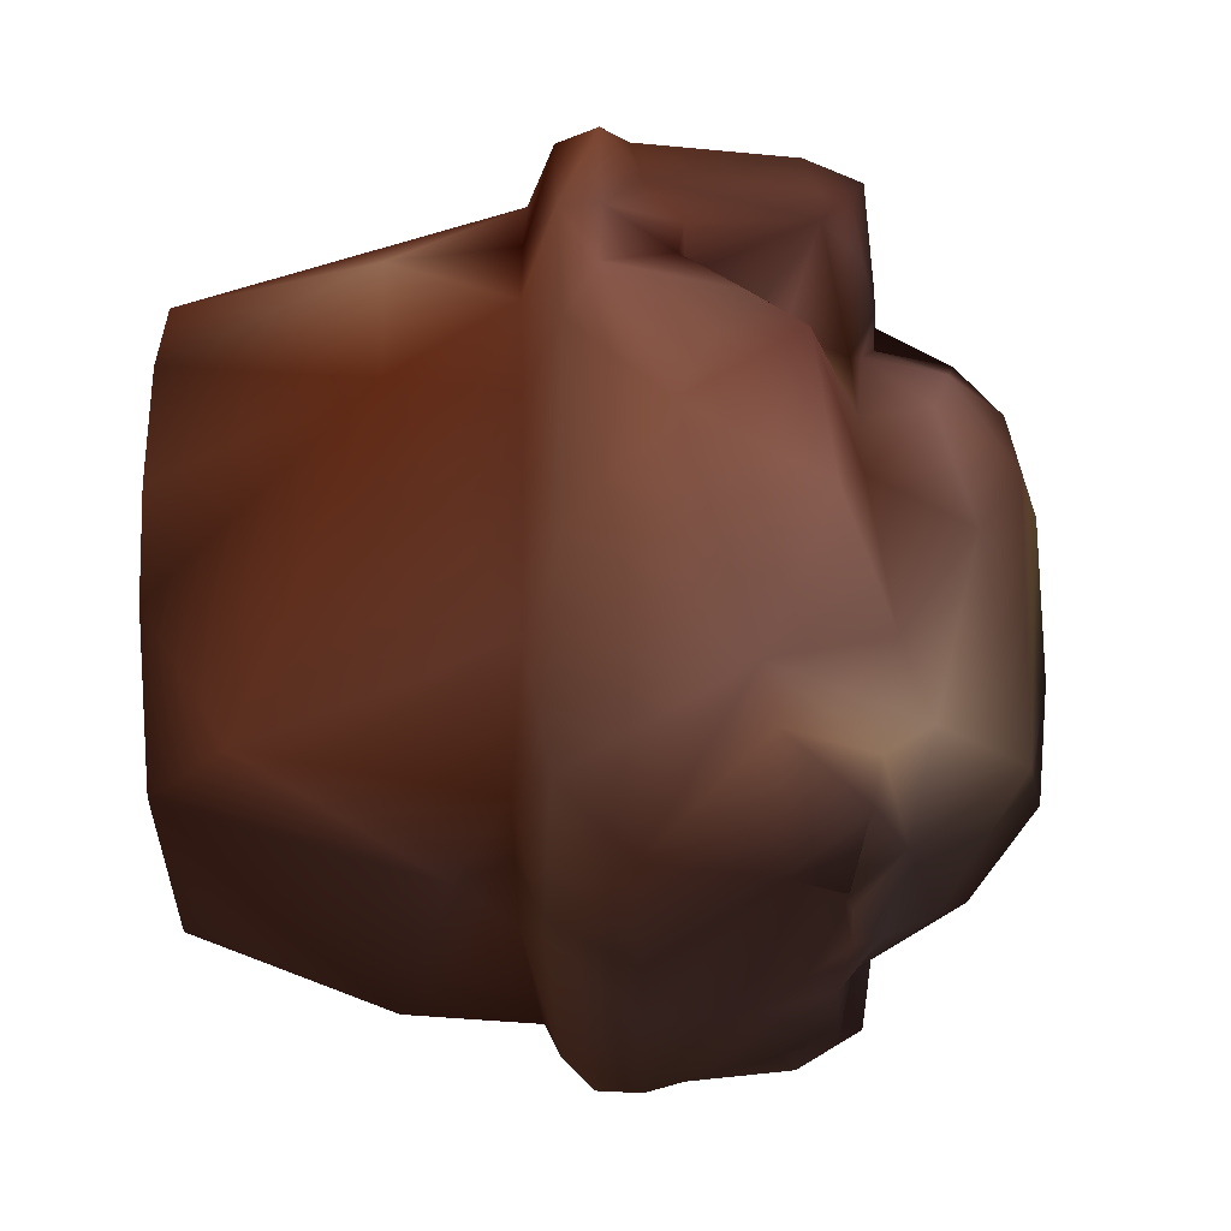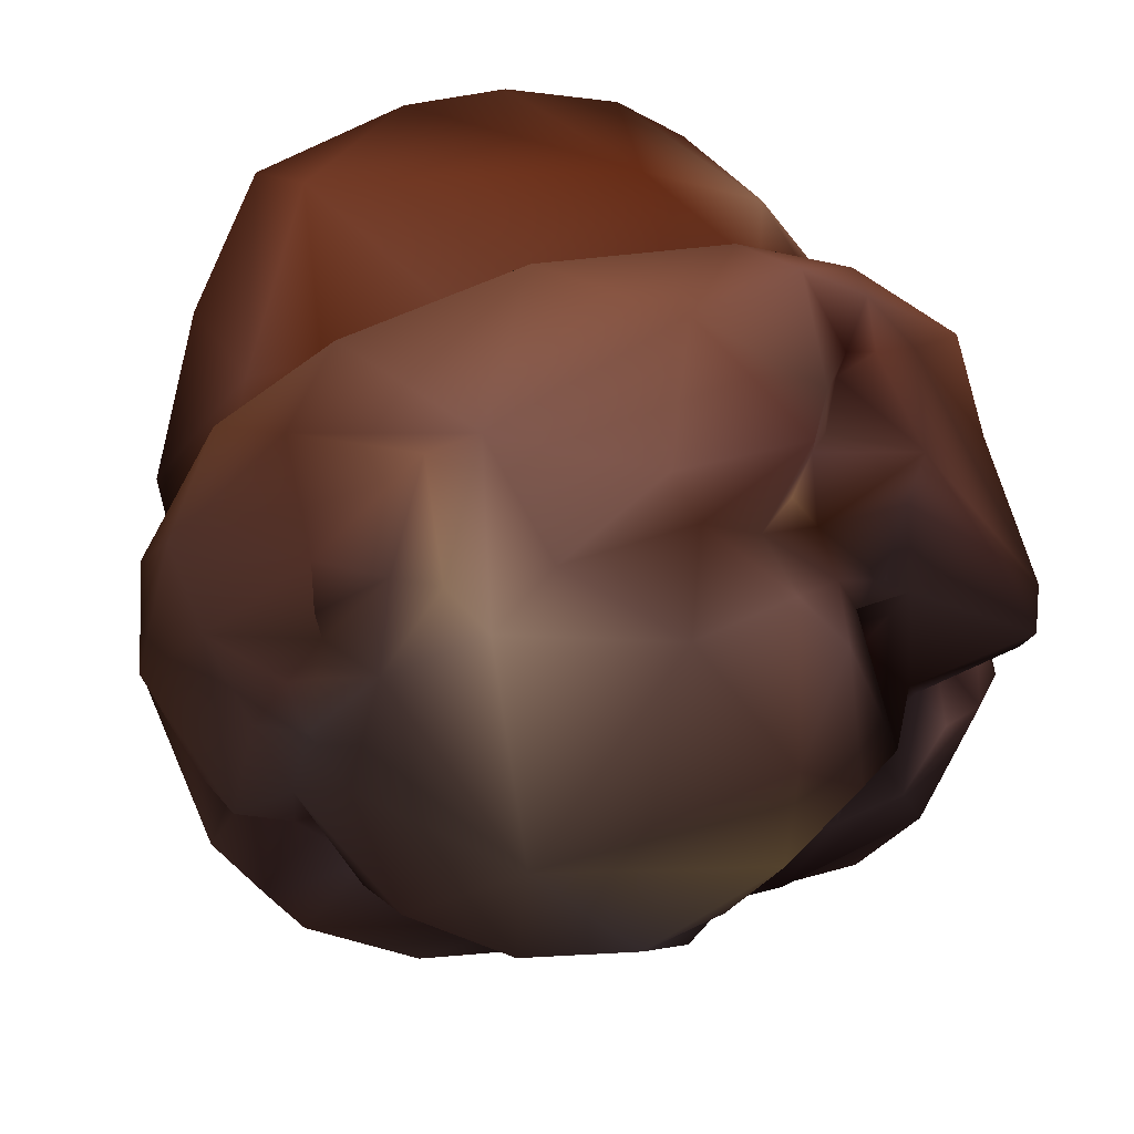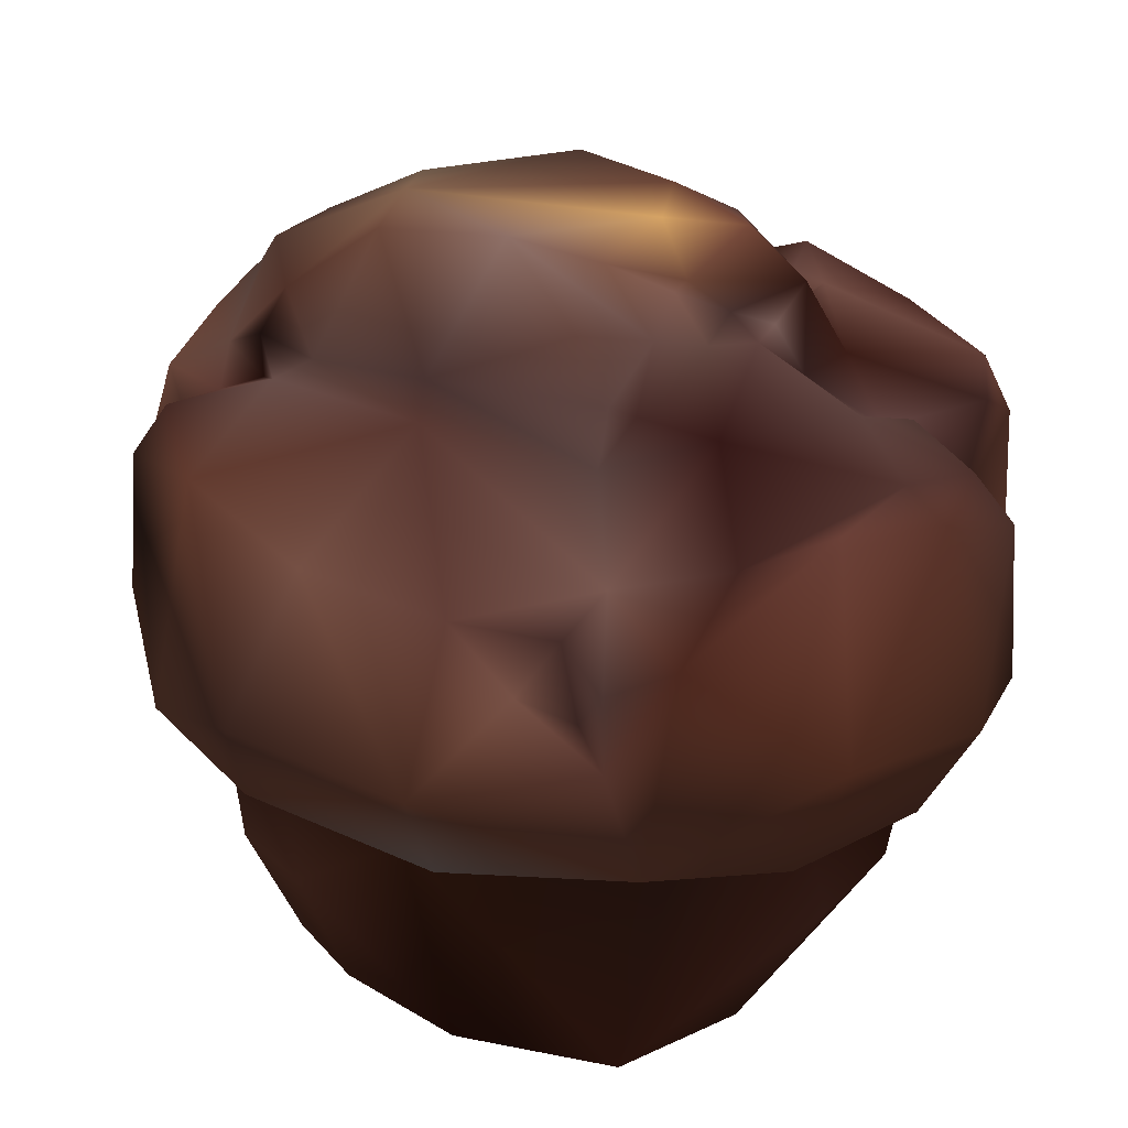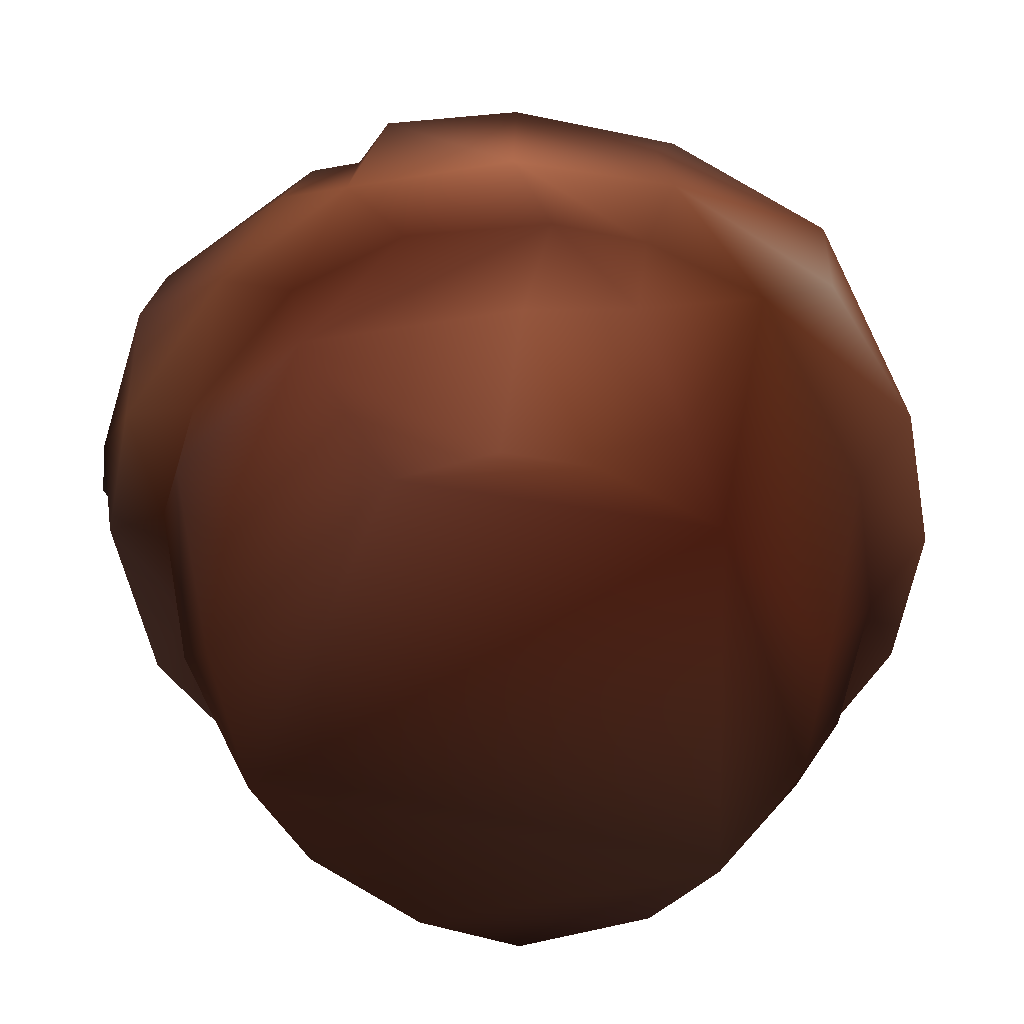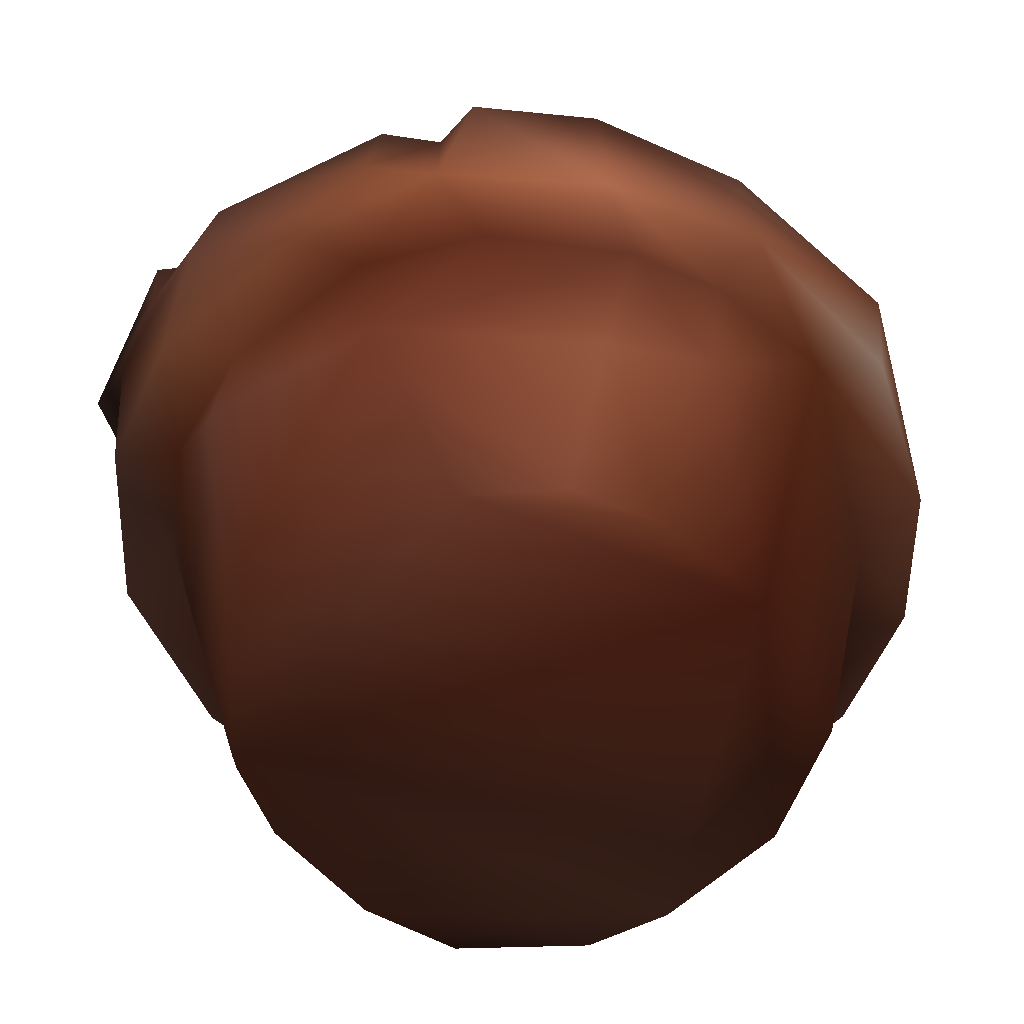
<metadata>
{"format":"obj","ext":"obj","renderer":"f3d","projection":"perspective","resolution":1024,"background":"white","views":[{"elev":79.9,"azim":88.4,"up":"+Z"},{"elev":57.4,"azim":160.4,"up":"+Z"},{"elev":-54.0,"azim":177.9,"up":"+Z"},{"elev":-61.0,"azim":115.6,"up":"+Y"},{"elev":-57.4,"azim":102.6,"up":"+Y"}]}
</metadata>
<code>
v -4.264 6.64 3.418 0.2588 0.06667 0.02745
v -3.157 6.62 4.614 0.4941 0.2549 0.1765
v 0.8477 1.38 4.251 0.5098 0.2588 0.1765
v -5.813 9.11 -1.761 0.2314 0.1098 0.102
v -6.484 8.737 -1.764 0.549 0.3373 0.2863
v -6.077 11.74 0.247 0.4471 0.2941 0.2745
v -5.7 9.822 -1.339 0.2863 0.1765 0.1569
v -4.738 11.82 -1.799 0.5373 0.3922 0.3843
v -6.052 11.45 -0.5969 0.3098 0.1922 0.1843
v -6.137 10.06 -2.373 0.4824 0.3373 0.3294
v -5.005 10.67 -1.436 0.4118 0.2667 0.2667
v -5.646 11.34 -2.468 0.4392 0.2863 0.2745
v -6.276 10.69 -2.846 0.5098 0.3373 0.3098
v -3.876 11.85 0.01296 0.2588 0.1294 0.1098
v -3.011 11.63 1.381 0.1765 0.07451 0.06667
v -5.035 11.54 -4.257 0.4824 0.2863 0.2471
v -2.952 11.18 2.261 0.2196 0.1216 0.1098
v -2.667 12.67 -0.5725 0.5373 0.4275 0.4275
v -2.871 11.58 2.46 0.4118 0.2745 0.2549
v -4.364 11.35 -1.271 0.4471 0.3216 0.3294
v -3.149 11.97 -0.8733 0.2471 0.1569 0.1569
v -3.176 12.96 0.2683 0.2471 0.1294 0.1098
v -1.977 12.83 -0.5128 0.3098 0.2196 0.2196
v -2.27 13.62 0.7857 0.5294 0.3373 0.2824
v -3.831 12.38 -2.61 0.4392 0.3216 0.3216
v -0.8738 14.12 0.03779 0.9216 0.7216 0.4745
v -1.052 13.55 -1.203 0.5765 0.4196 0.3922
v -2.326 12.96 -1.6 0.4314 0.3098 0.3098
v -1.29 13.35 -0.5012 0.4941 0.3294 0.2745
v -1.147 13.65 2.05 0.5373 0.3569 0.302
v -4.378 12.19 -4.114 0.3647 0.2392 0.2314
v -3.349 12.11 -5.319 0.502 0.3098 0.2824
v -1.582 12.86 -1.561 0.4314 0.3216 0.3098
v -1.907 11.81 -5.803 0.2863 0.1647 0.1569
v 0.002639 14 -1.204 0.5647 0.4039 0.3569
v -0.7464 13.21 -2.043 0.4824 0.3569 0.349
v -0.5001 12.54 -3.069 0.3294 0.2039 0.2
v -0.08692 12.89 -3.372 0.4941 0.3647 0.3569
v -1.662 12.71 -3.895 0.2314 0.1098 0.1098
v -1.087 11.05 -7.151 0.4118 0.2196 0.1765
v 0.412 13.66 -2.722 0.4392 0.3098 0.2941
v 0.03852 11.97 -3.647 0.4196 0.3216 0.3216
v -0.08457 10.08 -6.539 0.4745 0.3373 0.3216
v -0.08942 11.61 -6.06 0.5647 0.4196 0.4039
v 0.53 10.85 -6.279 0.3922 0.2588 0.2471
v 0.2462 9.665 -6.634 0.2941 0.1922 0.1843
v -0.1229 9.267 -7.256 0.4824 0.302 0.2667
v 3.382 14.01 -0.3672 0.5098 0.349 0.302
v 1.454 14.28 -0.9776 0.6039 0.4863 0.4745
v 1.168 10.54 -7.178 0.6039 0.4196 0.3765
v 2.575 12.9 -2.794 0.3843 0.2745 0.2745
v 4.292 12.45 -1.62 0.549 0.4039 0.3843
v 4.796 12.83 -0.1907 0.4667 0.2941 0.2549
v 5.206 10.99 0.1456 0.2118 0.09412 0.07451
v 5.186 12.09 -0.3387 0.302 0.1765 0.1569
v 2.134 11.28 -6.447 0.4745 0.3098 0.2863
v 5.837 11 1.145 0.5373 0.3922 0.3647
v 6.425 9.553 -0.4042 0.2588 0.1569 0.1373
v 2.653 12.3 -3.039 0.4275 0.2745 0.2588
v 2.659 8.688 -7.301 0.5765 0.349 0.2667
v 6.355 10.09 -0.1398 0.4314 0.2745 0.2471
v 5.874 10.86 -0.04134 0.4588 0.2941 0.2745
v 4.978 11.54 -0.7639 0.5647 0.4314 0.4275
v 6.98 9.422 -0.4488 0.4824 0.2941 0.2471
v 6.751 10.82 0.6978 0.5647 0.3843 0.3373
v 6.564 11.31 -1.231 0.4196 0.2588 0.2392
v 5.378 8.282 -5.312 0.5098 0.3216 0.2667
v 4.253 11.28 -5.317 0.6314 0.4392 0.3922
v 7.136 10.28 -1.05 0.5569 0.3647 0.3098
v 6.052 11.18 -3.031 0.5373 0.3294 0.2745
v 3.736 1.372 -3.246 0.5216 0.2745 0.1843
v 4.894 1.334 -0.3742 0.5569 0.3098 0.2392
v 4.451 4.554 -4.407 0.5647 0.3216 0.2392
v 4.531 6.787 -4.688 0.5216 0.2863 0.2039
v 7.449 8.01 0.7119 0.6118 0.3647 0.2667
v 5.094 7.201 -5.468 0.6471 0.3922 0.2941
v 4.6 1.356 -2.057 0.5765 0.3373 0.2588
v 6.368 6.592 0.9629 0.4392 0.2039 0.1294
v 5.429 4.075 -2.843 0.6314 0.3765 0.2863
v 6.949 6.863 2.023 0.6039 0.349 0.2471
v 6.688 7.027 -3.274 0.7569 0.4745 0.3647
v 7.367 7.308 -0.5375 0.6667 0.3922 0.2824
v 5.549 6.659 -3.442 0.4588 0.2471 0.1843
v 6.369 6.756 -1.129 0.4667 0.2275 0.1569
v -5.156 11.35 2.561 0.4314 0.2588 0.2392
v -3.725 11.62 2.54 0.5098 0.3569 0.3373
v -3.657 8.763 4.948 0.2471 0.102 0.08235
v -4.099 10.72 4.814 0.3569 0.2196 0.2
v -5.055 8.335 3.891 0.4549 0.2667 0.2196
v -2.951 9.65 5.488 0.5647 0.3843 0.349
v -6.558 10.84 0.07805 0.549 0.3373 0.2863
v -2.294 12.54 3.215 0.5765 0.4196 0.4118
v -4.434 7.758 4.762 0.5098 0.3373 0.3098
v -3.267 11.57 3.047 0.4941 0.349 0.3373
v -3.488 8.867 4.539 0.2941 0.1569 0.1373
v -2.923 9.808 4.595 0.3647 0.2392 0.2196
v -2.558 10.16 4.775 0.5098 0.3373 0.3216
v -3.608 11.29 4.489 0.4824 0.3216 0.3098
v -1.394 11.13 4.619 0.4549 0.2941 0.2549
v -4.106 8.855 4.875 0.4471 0.2549 0.2118
v -2.31 11.08 4.268 0.2745 0.1373 0.08628
v -2.121 10.54 4.361 0.6118 0.4471 0.349
v -2.414 10.46 5.571 0.5216 0.3098 0.2824
v -1.176 8.62 6.74 0.5647 0.3647 0.3098
v -2.46 7.194 6.143 0.5569 0.349 0.2863
v -3.333 7.685 5.761 0.5765 0.3843 0.349
v -2.629 11.35 3.03 0.4392 0.2863 0.2667
v -0.1064 10.71 6.24 0.6314 0.4392 0.4039
v -1.534 12.19 4.447 0.5765 0.4196 0.4
v -0.4398 11.12 5.356 0.3843 0.2196 0.1765
v -1.641 6.629 5.519 0.5216 0.2588 0.1765
v 6.243 4.568 0.714 0.5216 0.2745 0.2039
v 1.69 6.557 5.561 0.5647 0.3294 0.2588
v 4.95 2.883 2.477 0.502 0.2588 0.1843
v 2.857 2.556 4.451 0.5294 0.2824 0.2
v 3.378 1.392 3.616 0.4667 0.2392 0.1647
v 3.675 6.336 4.887 0.4863 0.2314 0.1373
v 4.688 5.488 3.952 0.6 0.3569 0.2941
v 5.256 6.369 3.42 0.5373 0.2863 0.1922
v -6.699 8.216 0.6112 0.6118 0.3373 0.2471
v -4.46 7.135 4.68 0.5843 0.3569 0.2863
v -6.116 7.756 3.048 0.5922 0.349 0.2667
v -6.56 8.006 -3.121 0.549 0.3373 0.2667
v -6.092 7.105 2.425 0.4275 0.1647 0.08235
v -5.386 6.675 1.701 0.502 0.2549 0.1922
v -2.791 1.399 2.985 0.4941 0.2588 0.1765
v -4.017 4.697 3.683 0.6863 0.5098 0.4275
v -3.989 1.449 1.727 0.5098 0.2588 0.1843
v -6.642 7.267 -1.361 0.4471 0.2392 0.1569
v -6.003 7.028 -3.557 0.5294 0.2941 0.2118
v -1.933 4.762 5.279 0.4471 0.2 0.1098
v -5.898 8.026 -4.522 0.5922 0.349 0.2588
v -0.8513 1.392 4.015 0.4745 0.2588 0.1843
v -5.867 6.791 -0.6161 0.3216 0.1294 0.09412
v -4.95 7.121 -5.347 0.6314 0.3647 0.2745
v -4.308 1.334 -0.5037 0.5373 0.302 0.2392
v -3.681 8.842 -6.595 0.5569 0.3098 0.2275
v -5.105 6.749 -3.467 0.4392 0.2 0.1294
v -3.961 1.365 -1.917 0.5647 0.3373 0.2471
v -4.96 4.326 -3.167 0.4824 0.2392 0.1647
v -2.704 1.388 -3.942 0.4863 0.2549 0.1765
v -3.92 4.124 -4.364 0.5216 0.2824 0.2196
v 0.6547 7.044 6.804 0.6 0.3843 0.3098
v -2.983 7.147 -6.78 0.6314 0.3647 0.2667
v -0.7315 7.436 -7.42 0.6471 0.3843 0.2863
v -3.405 6.448 -5.469 0.5098 0.2588 0.1922
v 0.268 12.65 4.925 0.549 0.4039 0.3765
v -0.7431 1.358 -5.184 0.4863 0.2275 0.149
v -1.163 6.752 -6.203 0.4588 0.2471 0.1765
v 2.754 6.795 -6.047 0.4667 0.2314 0.1373
v 2.236 7.269 -7.141 0.7647 0.6471 0.5922
v 5.473 6.727 4.672 0.6314 0.3843 0.2745
v 3.565 6.895 6.109 0.5647 0.3647 0.302
v 2.244 9.58 6.77 0.5647 0.4039 0.3765
v 5.516 11.28 3.218 0.5647 0.4392 0.4196
v 1.814 11.42 5.875 0.5647 0.4196 0.3922
v 3.354 11.16 5.774 0.7765 0.6314 0.5294
v 2.934 11.9 5.427 0.8392 0.702 0.6196
v 4.052 10.98 6.108 0.5098 0.3647 0.3373
v 5.021 10.65 4.522 0.5098 0.3294 0.2667
v 5.192 10.84 3.849 0.5216 0.3569 0.3098
v 3.053 13.65 1.54 0.6824 0.5294 0.4471
v 4.657 7.964 5.763 0.4314 0.2471 0.1922
v 3.126 9.765 6.963 0.6196 0.4314 0.3647
v 6.211 10.67 2.813 0.6039 0.4118 0.3647
v 4.891 9.895 5.388 0.5098 0.3098 0.2667
v 5.199 12.08 2.7 0.5098 0.3647 0.3294
v 5.089 10.7 5.333 0.4196 0.2588 0.2196
v 6.518 9.472 3.642 0.5373 0.349 0.302
v 5.655 10.82 3.946 0.5098 0.3294 0.2941
v 4.466 11.56 4.619 0.549 0.4118 0.3843
v 6.602 7.977 3.945 0.5569 0.3569 0.3098
v 1.961 1.338 -4.546 0.4039 0.1647 0.102
f 121 106 93
f 2 127 131
f 2 105 121
f 2 1 127
f 1 2 121
f 106 121 105
f 2 111 105
f 111 2 131
f 131 133 3
f 3 116 115
f 105 111 143
f 111 113 143
f 113 153 143
f 131 113 111
f 115 131 3
f 13 5 10
f 132 130 123
f 85 86 6
f 122 89 120
f 86 14 6
f 85 91 88
f 120 89 91
f 91 5 120
f 14 20 9
f 91 9 7
f 123 13 132
f 6 9 91
f 10 4 7
f 9 20 11
f 7 4 5
f 10 5 4
f 25 8 20
f 6 91 85
f 5 123 120
f 12 11 8
f 13 123 5
f 12 13 10
f 12 10 11
f 7 5 91
f 13 16 132
f 137 135 132
f 14 9 6
f 10 7 11
f 13 12 16
f 32 16 31
f 12 25 31
f 15 86 17
f 11 7 9
f 8 25 12
f 15 17 19
f 15 14 86
f 137 132 16
f 8 11 20
f 24 92 30
f 14 15 22
f 107 19 94
f 21 14 22
f 19 107 92
f 16 12 31
f 20 14 21
f 18 21 22
f 24 26 29
f 19 17 86
f 19 86 94
f 15 19 22
f 18 28 21
f 147 30 109
f 21 25 20
f 22 19 92
f 92 109 30
f 18 23 28
f 25 21 28
f 23 22 29
f 33 28 23
f 24 22 92
f 34 32 31
f 39 28 33
f 39 31 25
f 23 18 22
f 24 29 22
f 39 25 28
f 23 29 27
f 33 27 36
f 23 27 33
f 137 16 32
f 26 24 30
f 40 137 32
f 137 145 144
f 35 36 27
f 27 29 35
f 40 34 44
f 34 31 39
f 26 30 162
f 36 49 41
f 34 39 44
f 162 30 147
f 36 41 38
f 145 137 40
f 44 39 42
f 35 29 26
f 37 39 33
f 35 49 36
f 32 34 40
f 49 35 26
f 39 37 42
f 37 33 36
f 43 45 46
f 46 47 43
f 38 37 36
f 38 42 37
f 59 42 51
f 47 60 145
f 47 40 43
f 49 26 162
f 40 47 145
f 38 41 51
f 41 49 51
f 40 44 43
f 59 44 42
f 145 60 151
f 44 45 43
f 46 50 47
f 50 46 45
f 44 56 45
f 47 50 60
f 56 44 59
f 56 50 45
f 38 51 42
f 167 171 155
f 162 48 49
f 167 53 162
f 155 161 170
f 53 48 162
f 48 51 49
f 63 59 52
f 165 155 170
f 57 155 165
f 51 48 52
f 51 52 59
f 55 54 63
f 53 55 52
f 53 52 48
f 155 57 167
f 57 55 53
f 56 60 50
f 63 54 62
f 55 57 54
f 62 57 65
f 60 56 68
f 55 63 52
f 69 66 61
f 57 165 65
f 66 62 61
f 57 53 167
f 70 59 63
f 66 63 62
f 165 169 65
f 65 61 62
f 68 67 60
f 67 76 60
f 68 56 59
f 82 69 64
f 64 69 58
f 69 61 58
f 54 57 62
f 58 61 65
f 151 60 76
f 64 75 82
f 64 65 75
f 68 59 70
f 70 63 66
f 169 75 65
f 172 75 169
f 69 70 66
f 68 70 67
f 65 64 58
f 69 82 81
f 67 81 76
f 81 67 70
f 69 81 70
f 71 79 77
f 114 116 72
f 73 173 150
f 78 119 112
f 79 71 73
f 114 72 112
f 112 72 77
f 112 77 79
f 119 80 152
f 146 142 140
f 119 118 112
f 114 112 118
f 76 74 150
f 151 76 150
f 84 78 112
f 74 73 150
f 75 172 80
f 83 73 74
f 81 83 74
f 83 112 79
f 83 79 73
f 80 119 78
f 76 81 74
f 81 84 83
f 82 84 81
f 83 84 112
f 82 80 78
f 78 84 82
f 80 82 75
f 88 95 96
f 87 93 106
f 89 122 93
f 90 87 106
f 143 154 104
f 97 99 102
f 103 110 99
f 88 96 97
f 97 102 101
f 109 92 107
f 85 88 98
f 108 103 104
f 98 94 86
f 101 94 98
f 85 98 86
f 95 100 87
f 88 100 95
f 104 106 105
f 103 99 97
f 143 104 105
f 101 88 97
f 90 103 97
f 89 93 100
f 103 108 110
f 107 99 109
f 101 98 88
f 121 93 122
f 90 104 103
f 106 104 90
f 95 87 90
f 88 91 89
f 90 97 96
f 109 99 110
f 108 154 156
f 90 96 95
f 93 87 100
f 101 107 94
f 107 101 99
f 108 156 110
f 89 100 88
f 109 110 147
f 108 104 154
f 99 101 102
f 154 143 153
f 147 110 156
f 119 117 118
f 113 131 115
f 117 113 115
f 153 117 152
f 114 118 116
f 172 163 152
f 118 115 116
f 119 152 117
f 115 118 117
f 152 163 153
f 113 117 153
f 172 152 80
f 121 122 124
f 124 122 120
f 129 134 124
f 124 120 129
f 129 120 123
f 129 130 138
f 130 129 123
f 127 1 125
f 134 128 125
f 125 1 124
f 138 134 129
f 125 128 127
f 125 124 134
f 121 124 1
f 136 128 134
f 138 140 134
f 135 138 130
f 146 140 138
f 135 146 138
f 126 127 128
f 131 127 126
f 135 144 146
f 130 132 135
f 140 136 134
f 144 135 137
f 148 141 142
f 142 146 148
f 141 139 140
f 149 148 146
f 146 144 149
f 150 149 145
f 142 141 140
f 149 144 145
f 149 150 148
f 145 151 150
f 164 154 163
f 164 166 159
f 159 166 168
f 171 162 158
f 164 157 154
f 148 150 173
f 161 171 160
f 171 161 155
f 169 166 172
f 147 158 162
f 159 160 171
f 168 166 160
f 160 159 168
f 158 156 154
f 157 158 154
f 166 163 172
f 160 169 170
f 163 154 153
f 166 169 160
f 160 170 161
f 159 157 164
f 171 167 162
f 157 171 158
f 159 171 157
f 158 147 156
f 163 166 164
f 169 165 170
f 140 139 136
f 131 126 133
f 73 71 173
f 77 72 71
f 128 136 126
f 133 126 3
f 71 72 173
f 136 139 126
f 148 173 141
f 116 3 72
f 141 173 139
f 126 139 3
f 72 3 173
f 3 139 173

</code>
